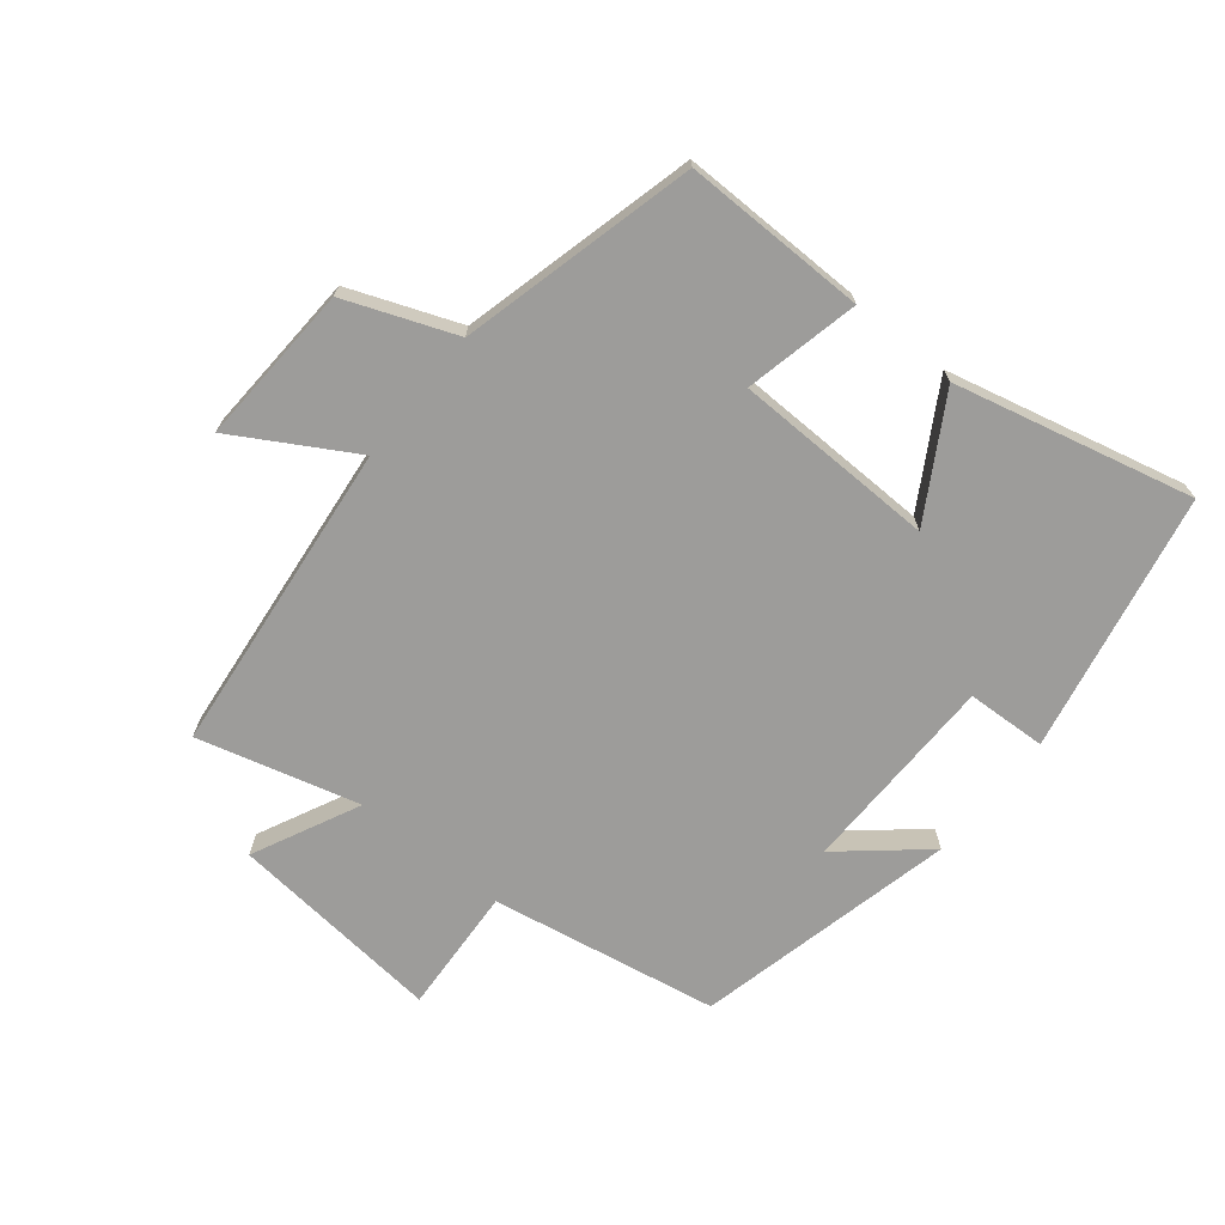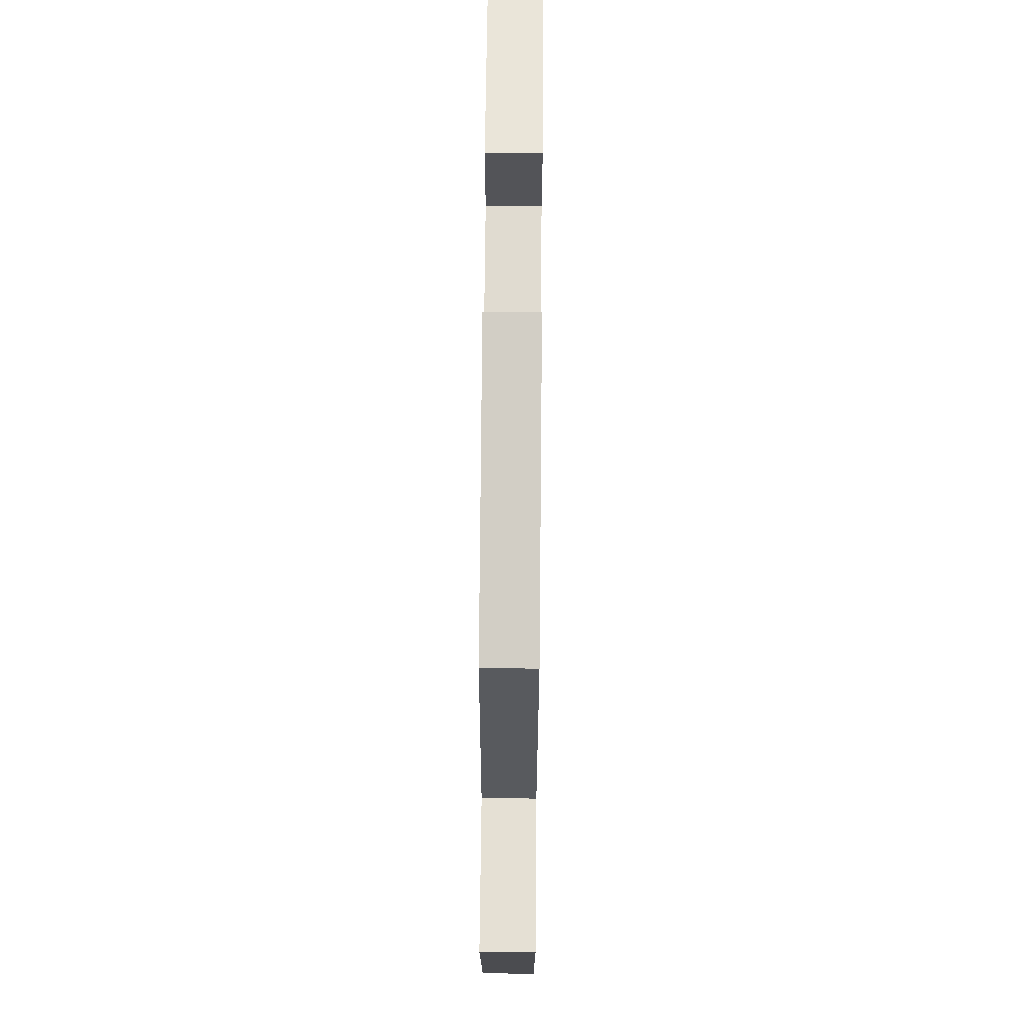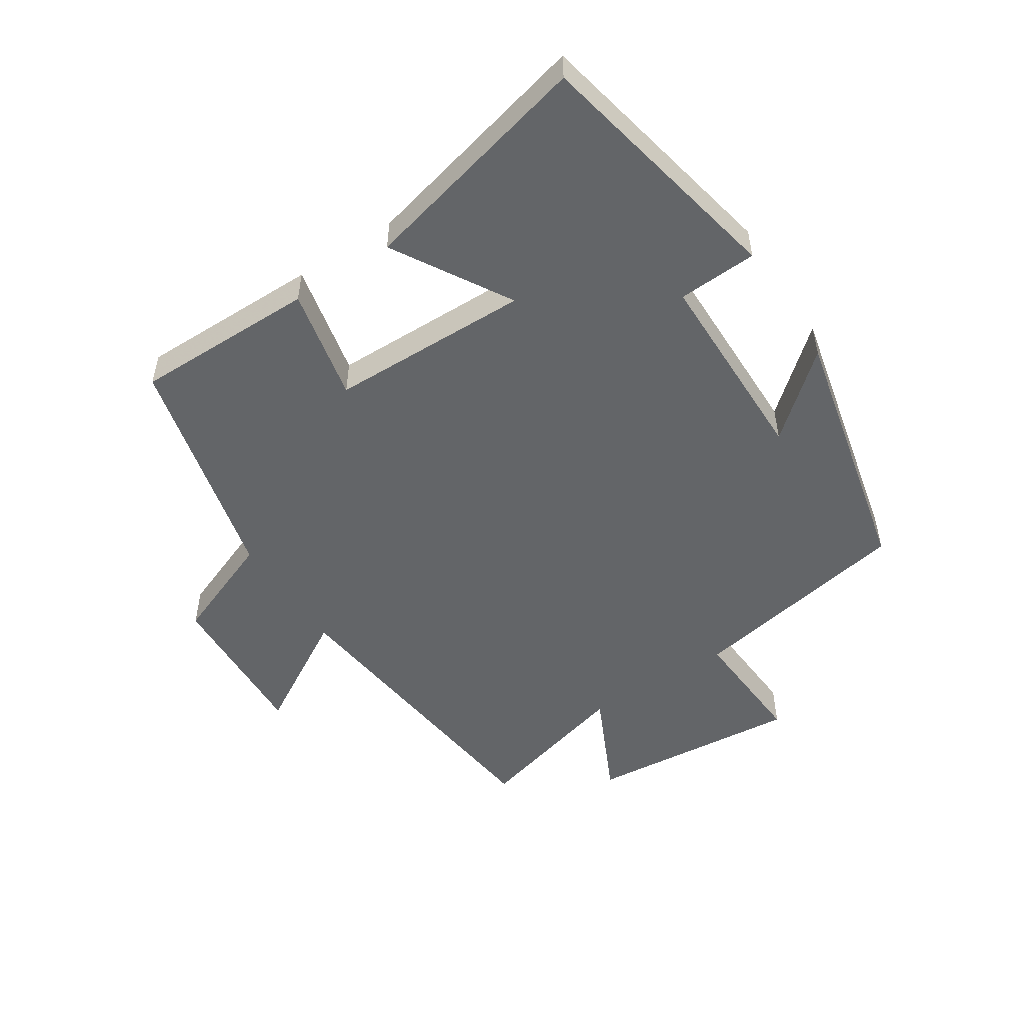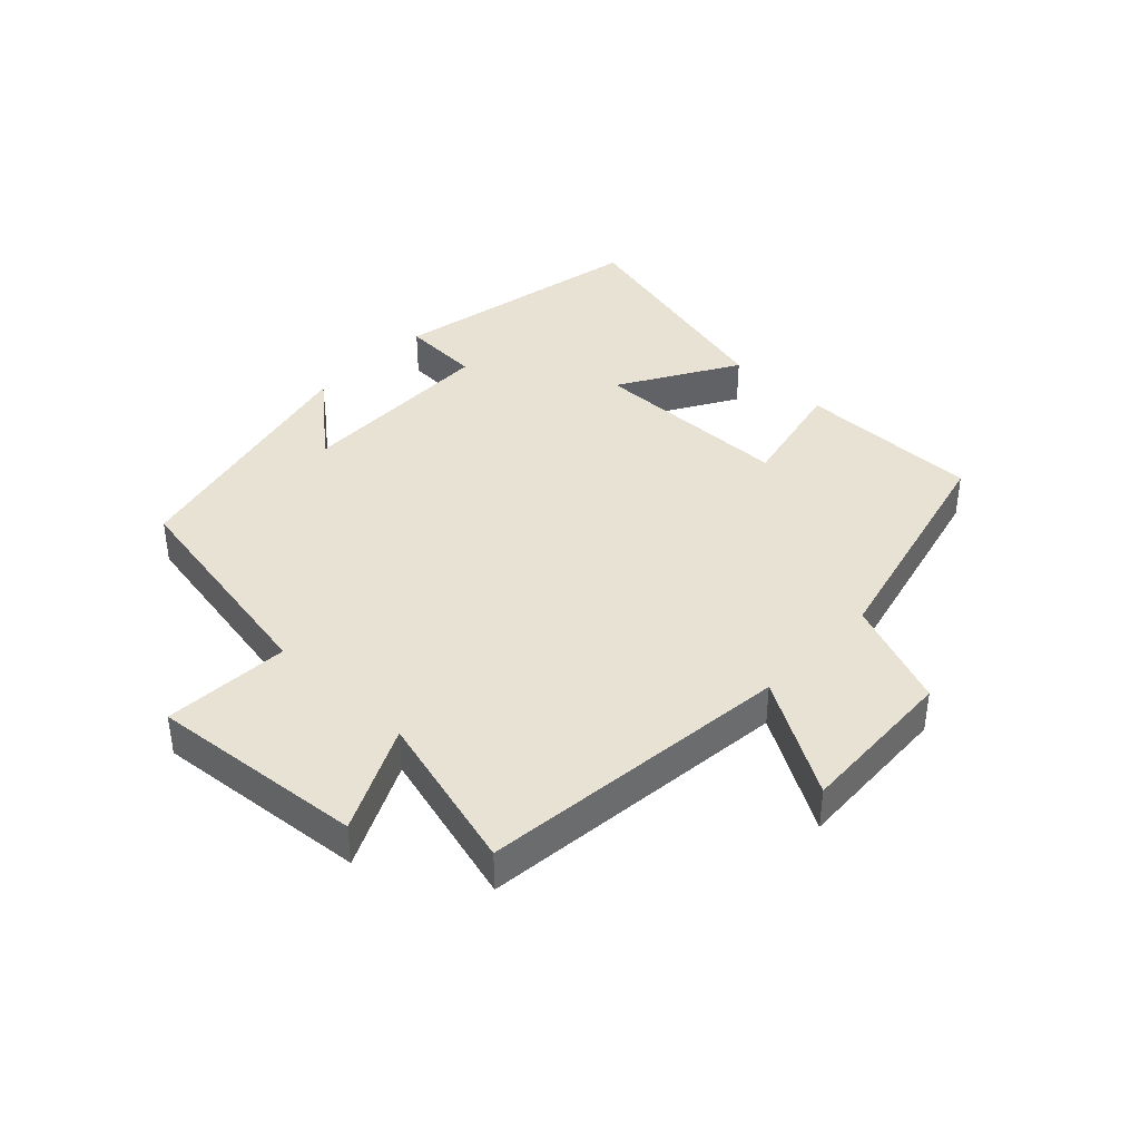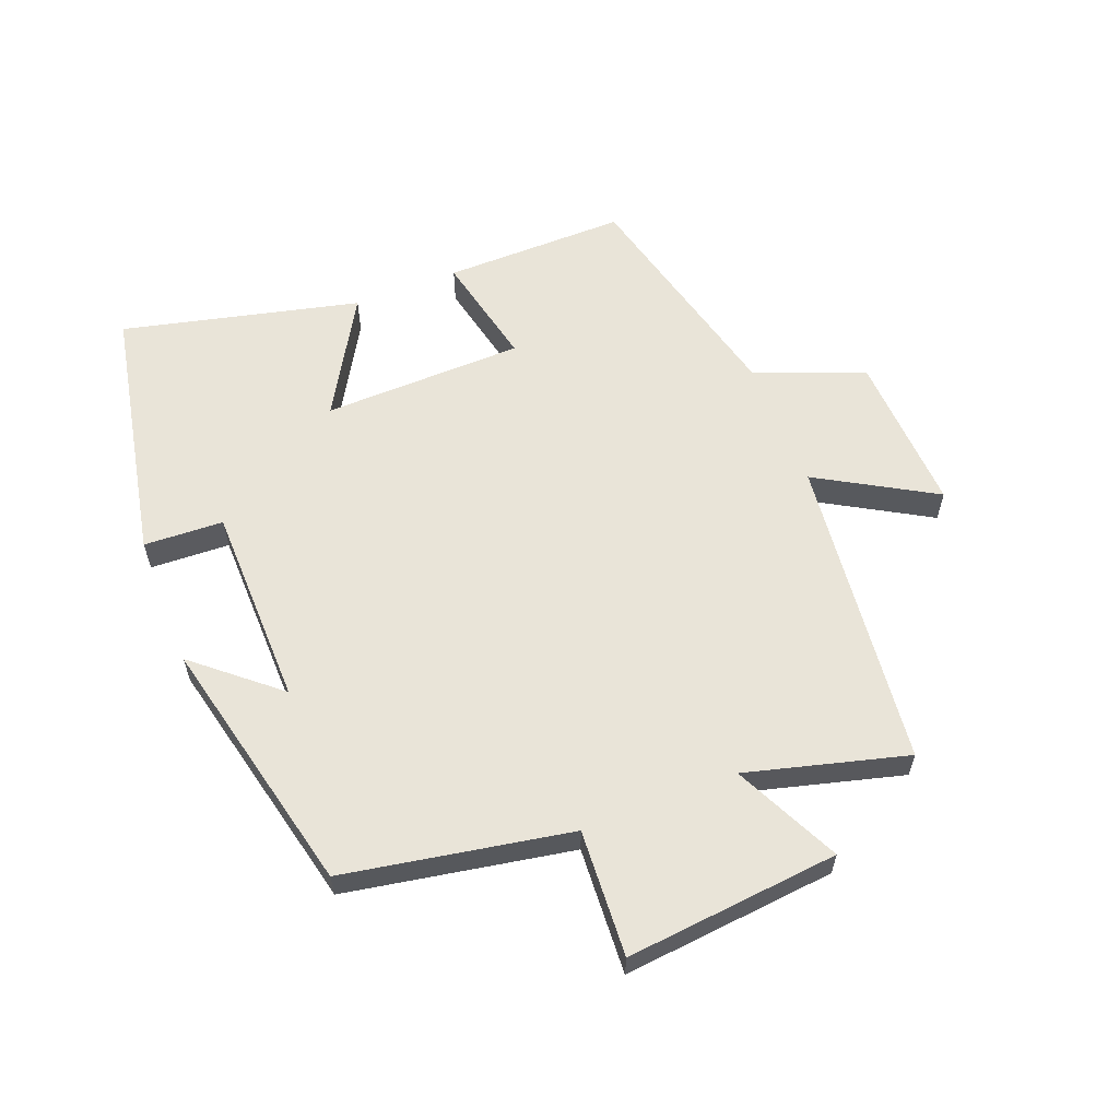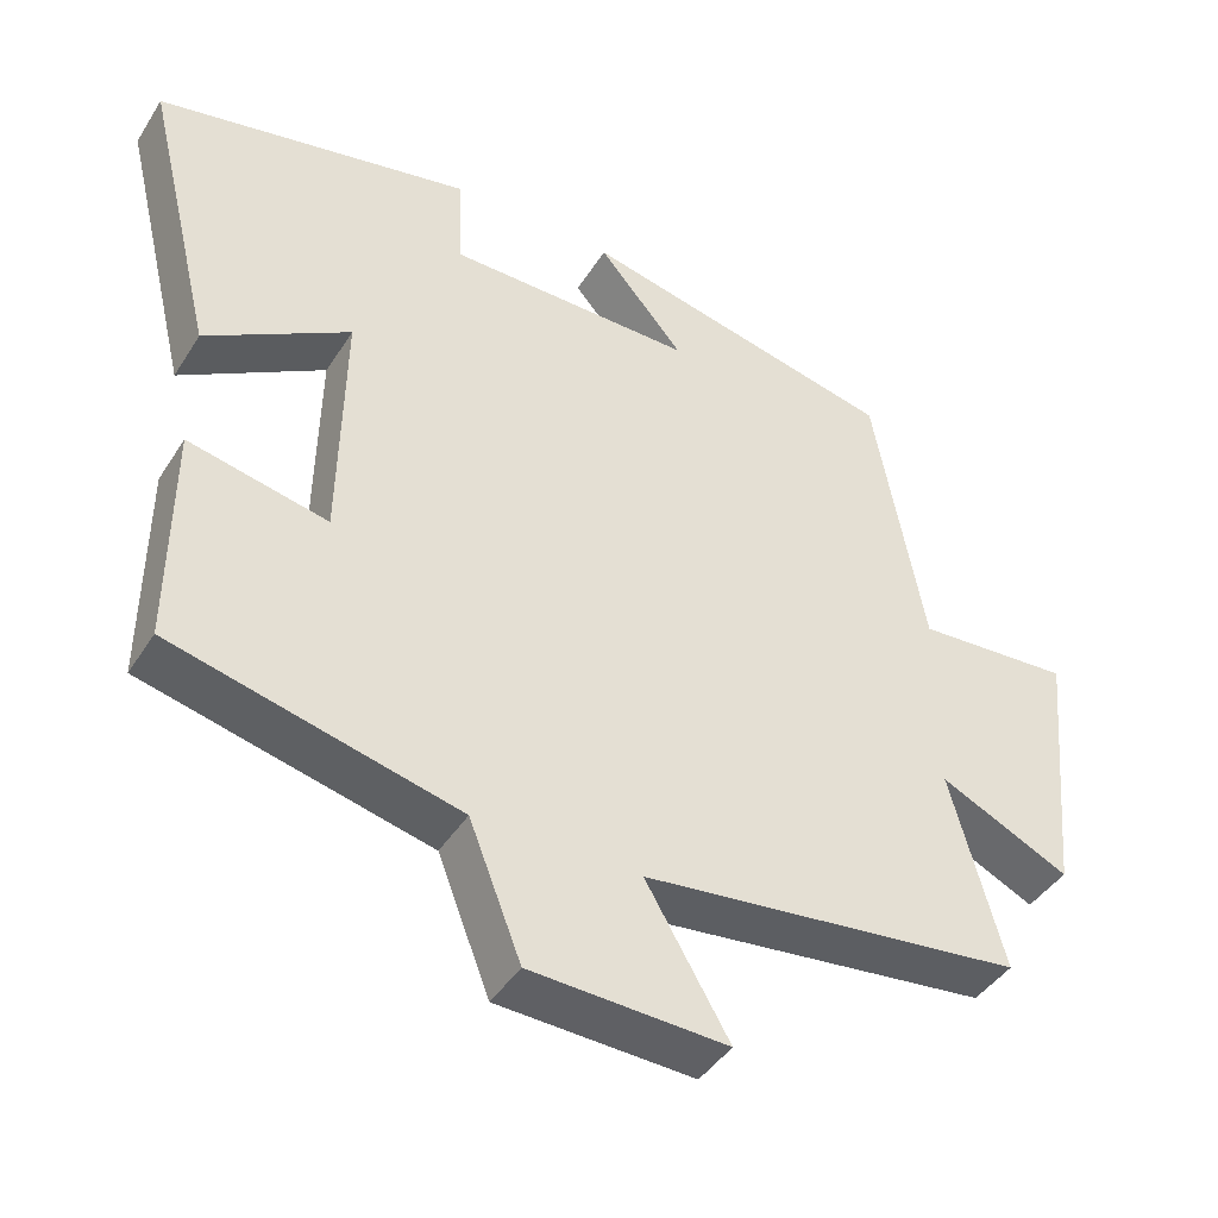
<metadata>
{"format":"obj","ext":"obj","renderer":"f3d","projection":"perspective","resolution":1024,"background":"white","views":[{"elev":-70.3,"azim":-129.1,"up":"+Y"},{"elev":69.3,"azim":90.5,"up":"+Z"},{"elev":-51.4,"azim":-56.8,"up":"+Y"},{"elev":39.8,"azim":133.7,"up":"+Y"},{"elev":60.0,"azim":68.5,"up":"+Y"},{"elev":-42.6,"azim":-29.9,"up":"+Z"}]}
</metadata>
<code>
v -0.502 0.07 -0.409
v -0.5 0.07 -0.122
v -0.321 0.07 -0.161
v -0.315 0.07 0.155
v -0.5 0.07 0.046
v -0.59 0.07 0.418
v -0.185 0.07 0.5
v -0.179 0.07 0.375
v 0.137 0.07 0.371
v 0.027 0.07 0.5
v 0.435 0.07 0.406
v 0.5 0.07 0.051
v 0.699 0.07 0.063
v 0.667 0.07 -0.273
v 0.5 0.07 -0.193
v 0.568 0.07 -0.445
v 0.077 0.07 -0.5
v 0.184 0.07 -0.683
v -0.068 0.07 -0.671
v -0.135 0.07 -0.5
v -0.502 0 -0.409
v -0.5 0 -0.122
v -0.321 0 -0.161
v -0.315 0 0.155
v -0.5 0 0.046
v -0.59 0 0.418
v -0.185 0 0.5
v -0.179 0 0.375
v 0.137 0 0.371
v 0.027 0 0.5
v 0.435 0 0.406
v 0.5 0 0.051
v 0.699 0 0.063
v 0.667 0 -0.273
v 0.5 0 -0.193
v 0.568 0 -0.445
v 0.077 0 -0.5
v 0.184 0 -0.683
v -0.068 0 -0.671
v -0.135 0 -0.5
f 17 18 19 20
f 15 16 17 20
f 15 20 1
f 12 13 14 15
f 9 10 11 12
f 8 9 12 15
f 5 6 7 8
f 4 5 8
f 3 4 8 15
f 1 2 3
f 1 3 15
f 40 39 38 37
f 40 37 36 35
f 21 40 35
f 35 34 33 32
f 32 31 30 29
f 35 32 29 28
f 28 27 26 25
f 28 25 24
f 35 28 24 23
f 23 22 21
f 35 23 21
f 1 21 22 2
f 2 22 23 3
f 3 23 24 4
f 4 24 25 5
f 5 25 26 6
f 6 26 27 7
f 7 27 28 8
f 8 28 29 9
f 9 29 30 10
f 10 30 31 11
f 11 31 32 12
f 12 32 33 13
f 13 33 34 14
f 14 34 35 15
f 15 35 36 16
f 16 36 37 17
f 17 37 38 18
f 18 38 39 19
f 19 39 40 20
f 20 40 21 1

</code>
